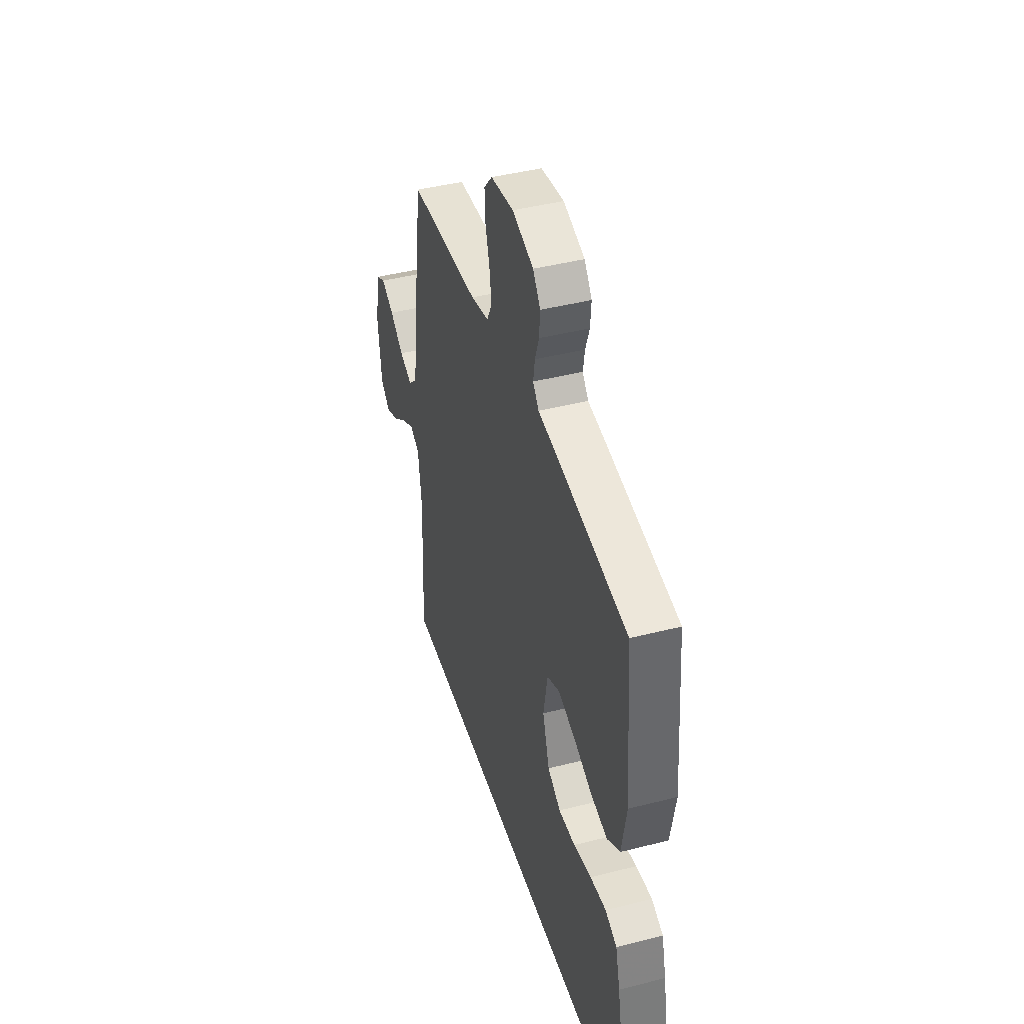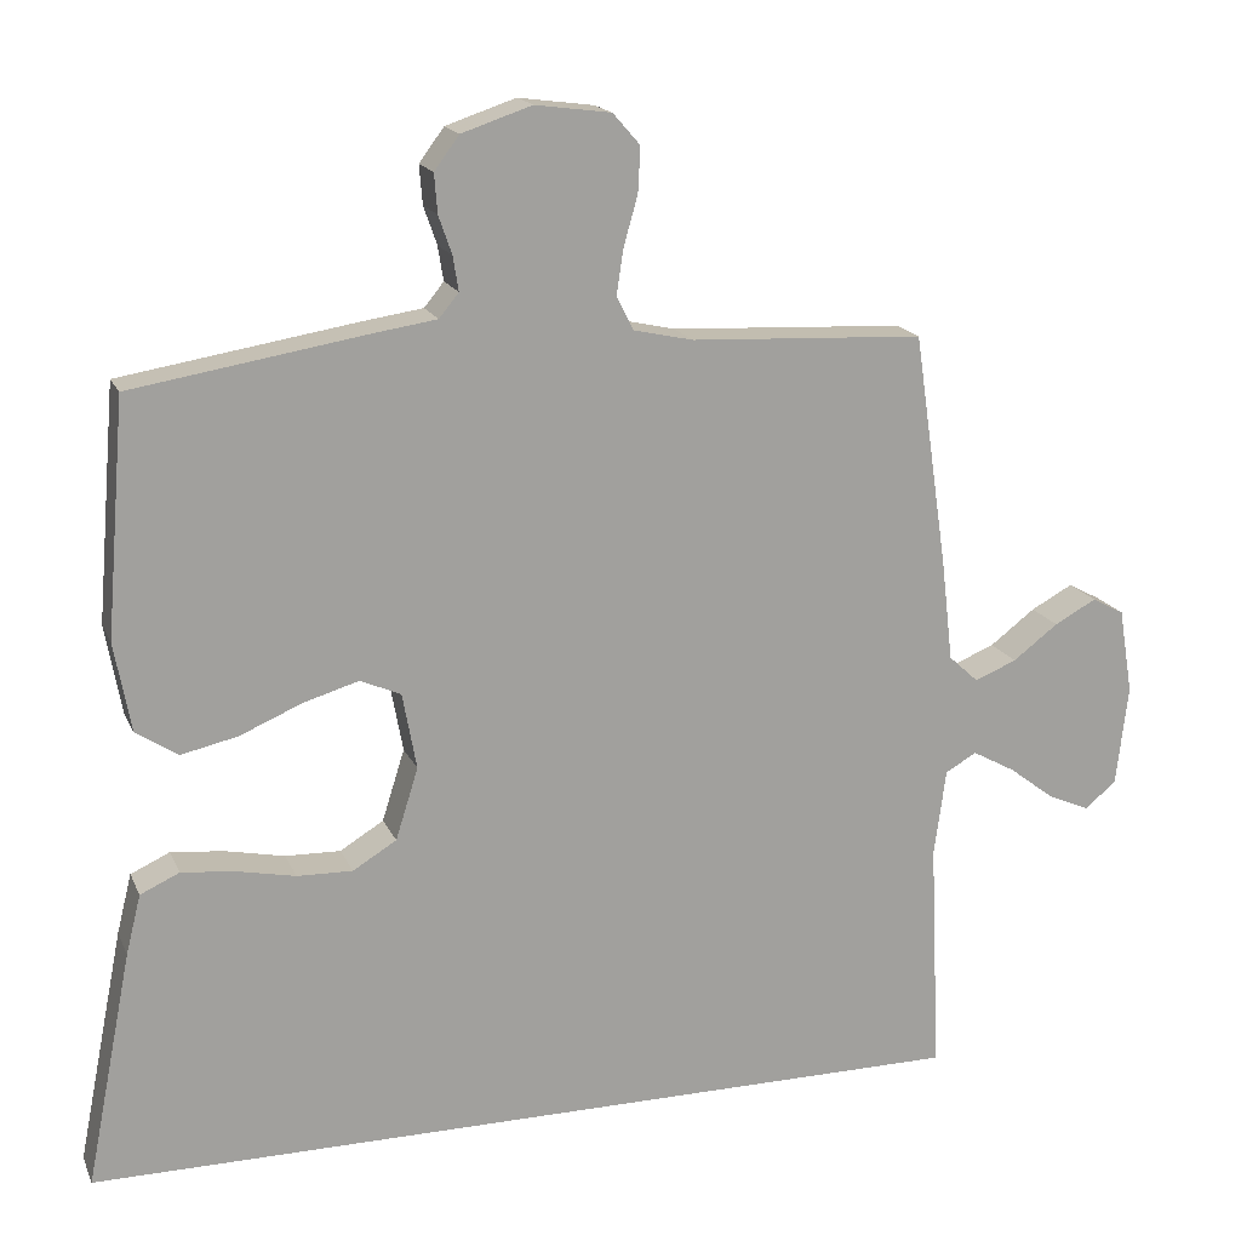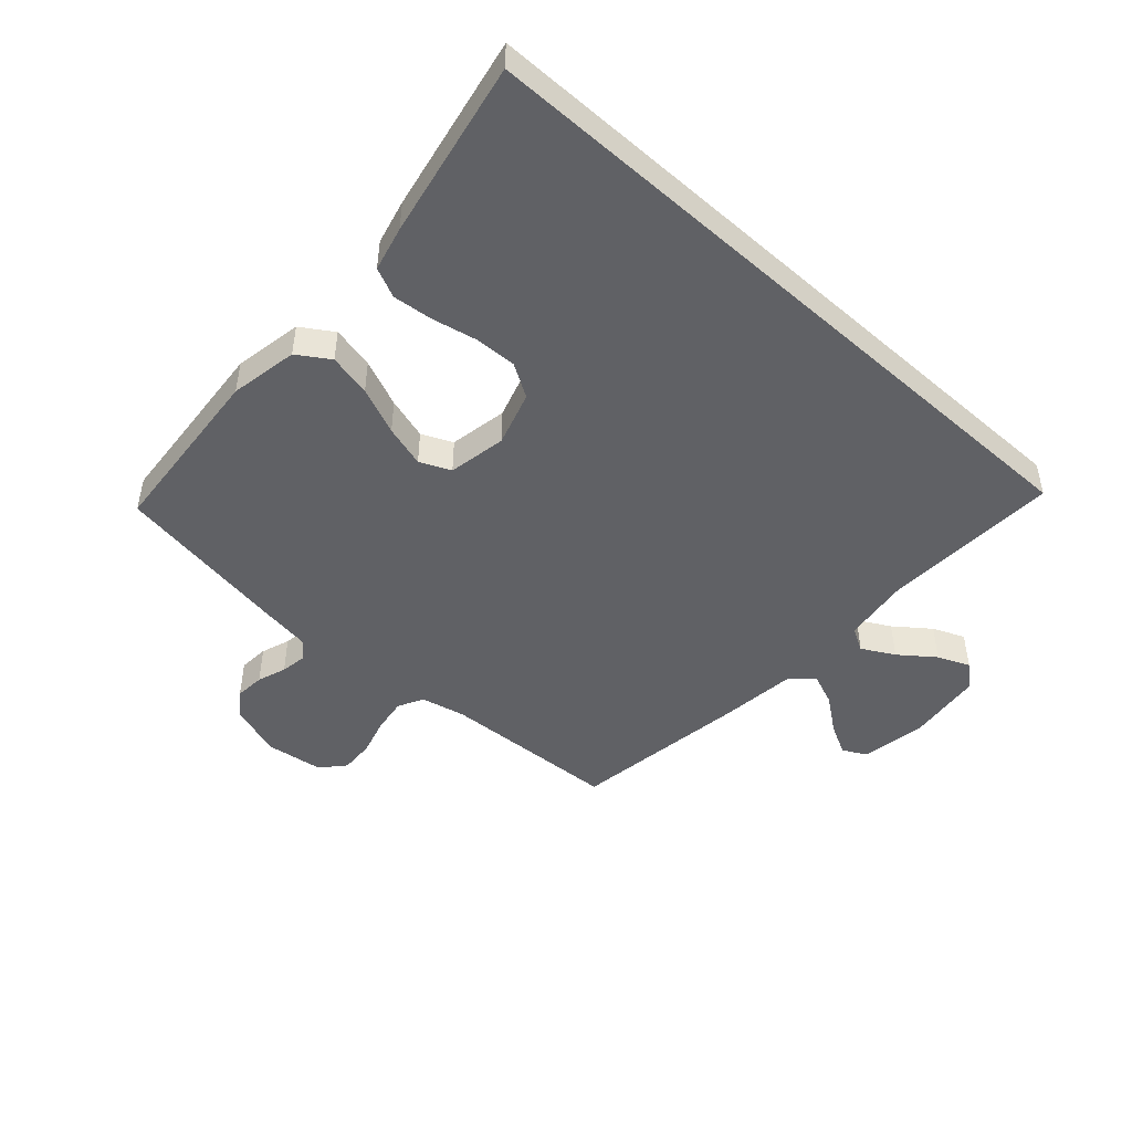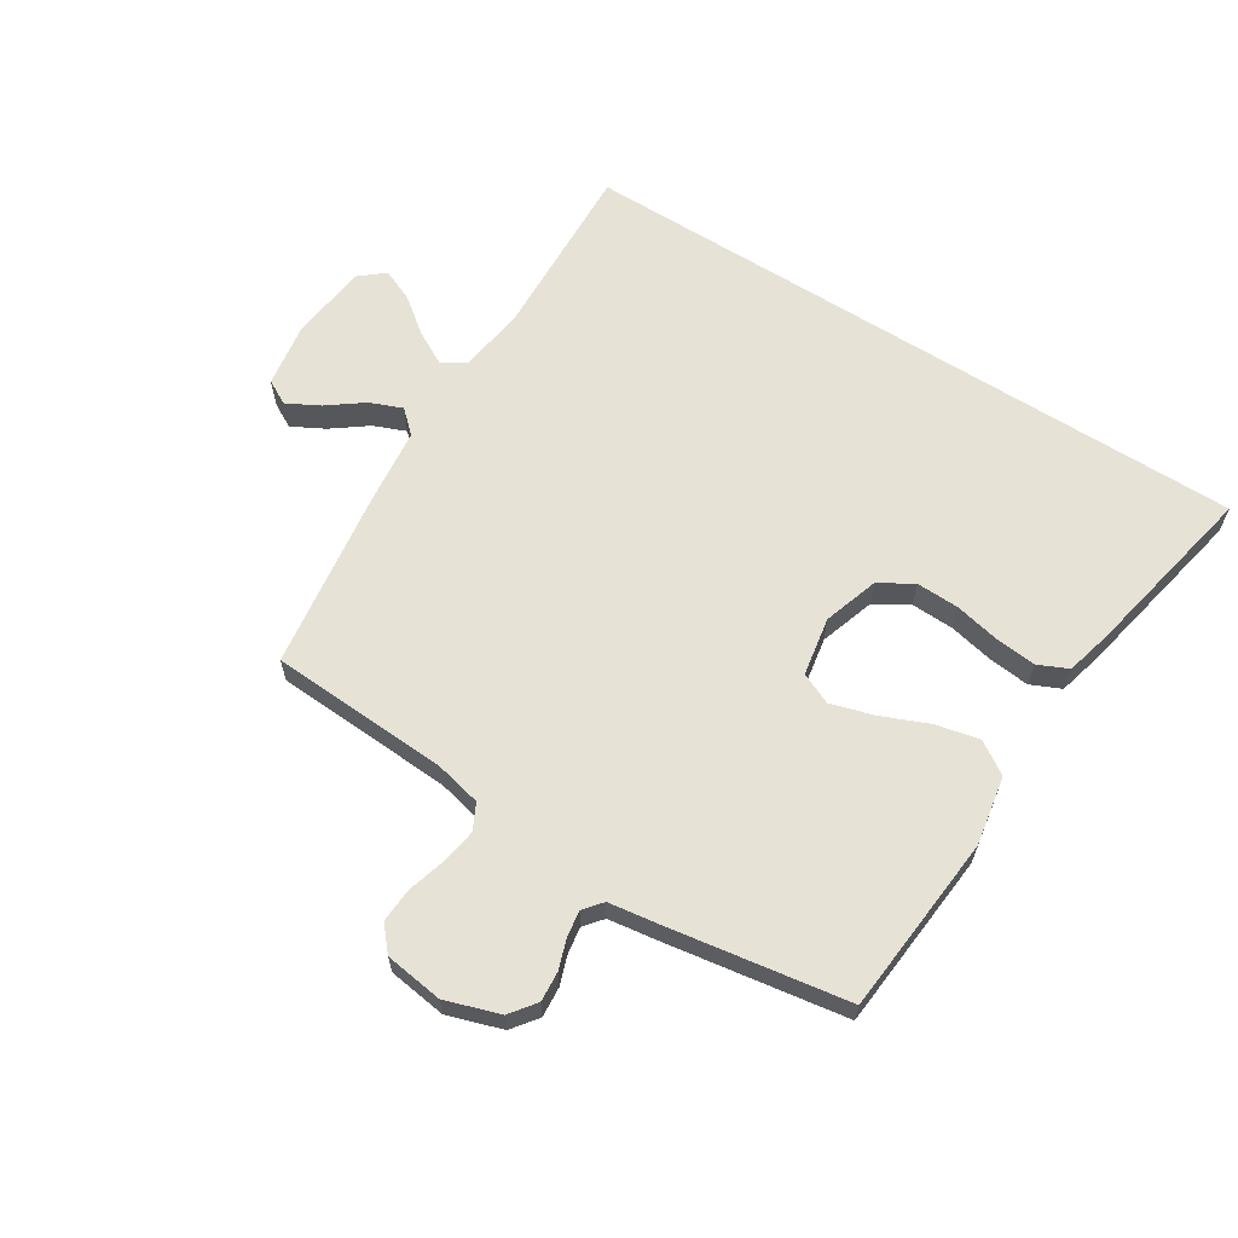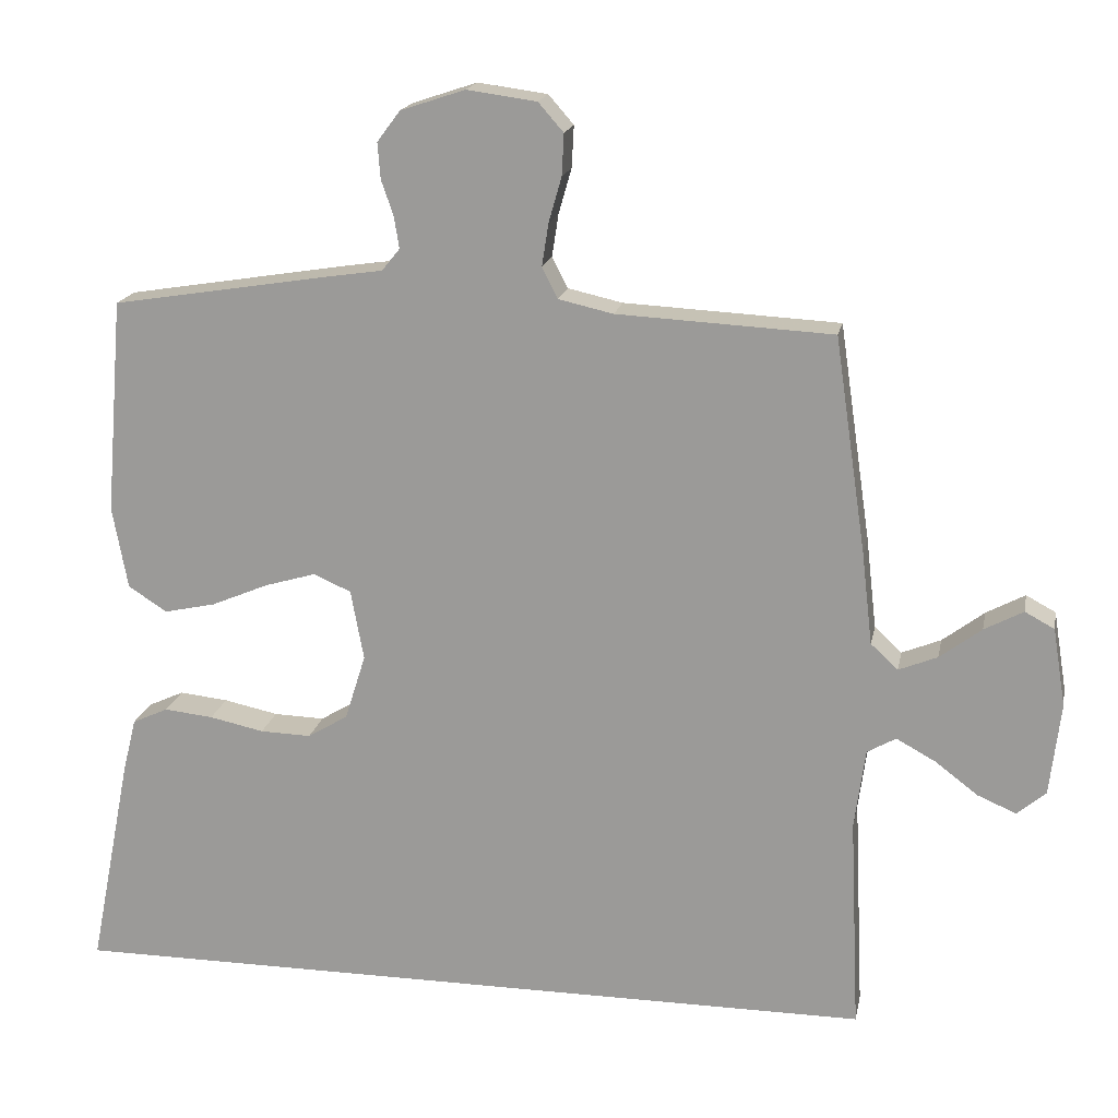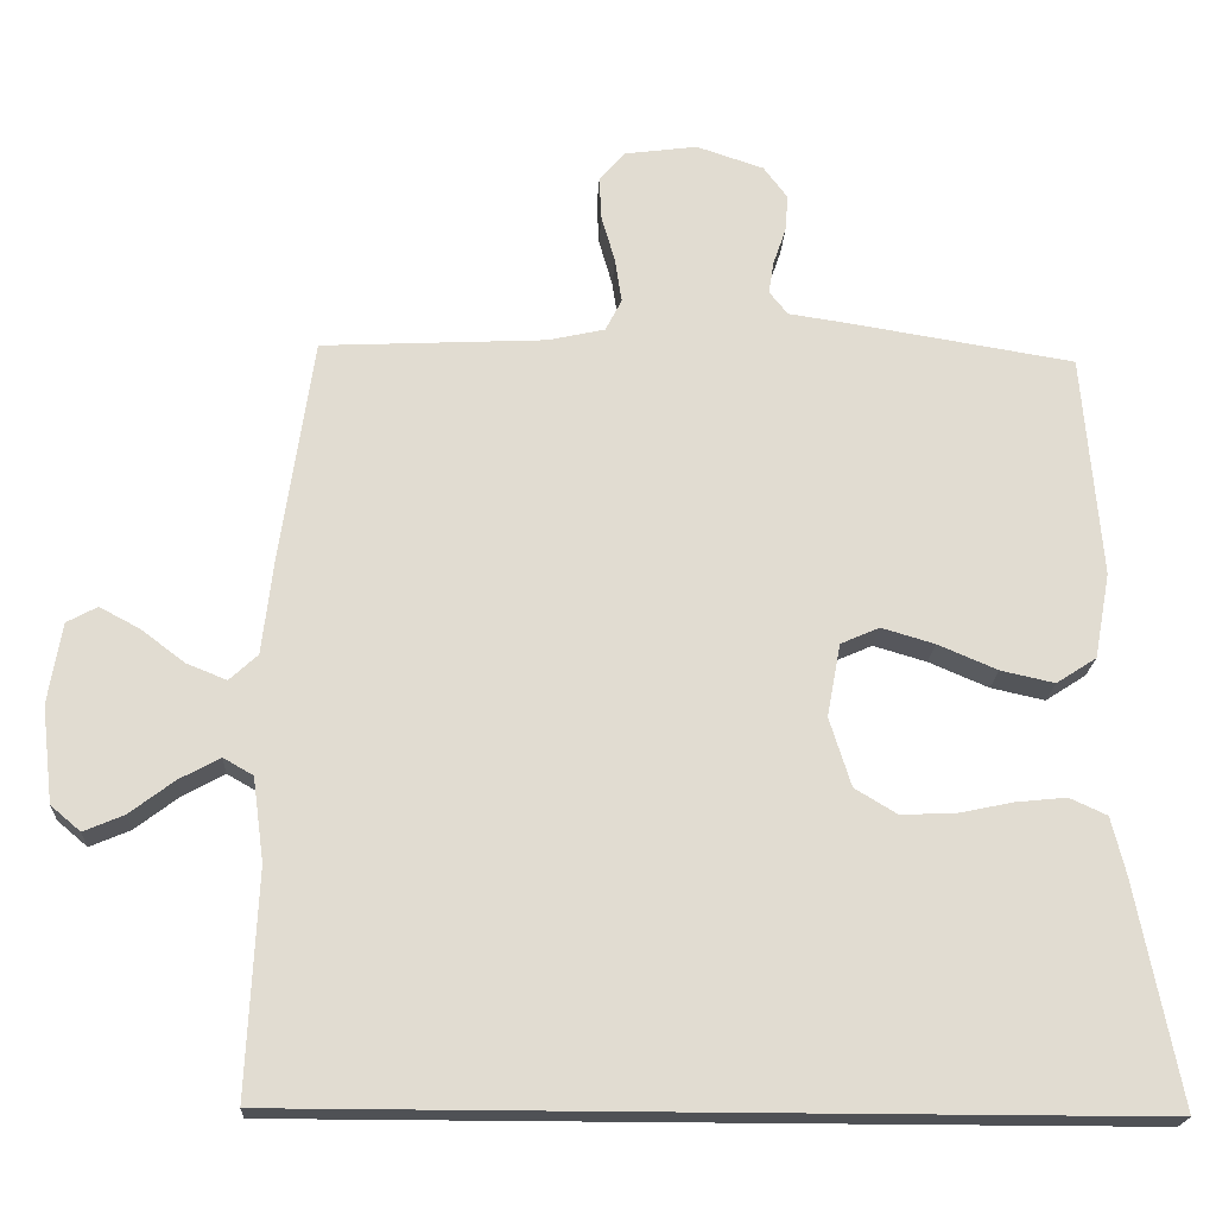
<metadata>
{"format":"obj","ext":"obj","renderer":"f3d","projection":"perspective","resolution":1024,"background":"white","views":[{"elev":43.0,"azim":73.1,"up":"+Z"},{"elev":17.3,"azim":161.9,"up":"+Z"},{"elev":-47.4,"azim":137.9,"up":"+Y"},{"elev":63.0,"azim":32.5,"up":"+Y"},{"elev":18.0,"azim":-168.9,"up":"+Z"},{"elev":-20.1,"azim":-2.9,"up":"+Z"}]}
</metadata>
<code>
v 0.5 0.07 0.5
v 0.525 0.07 0.2
v 0.504 0.07 0.085
v 0.45 0.07 0.05
v 0.378 0.07 0.066
v 0.298 0.07 0.1
v 0.227 0.07 0.121
v 0.175 0.07 0.098
v 0.157 0.07 0
v 0.186 0.07 -0.092
v 0.242 0.07 -0.126
v 0.313 0.07 -0.124
v 0.389 0.07 -0.108
v 0.457 0.07 -0.101
v 0.507 0.07 -0.124
v 0.526 0.07 -0.2
v 0.585 0.07 -0.5
v -0.558 0.07 -0.5
v -0.544 0.07 -0.2
v -0.559 0.07 -0.088
v -0.599 0.07 -0.065
v -0.654 0.07 -0.095
v -0.713 0.07 -0.14
v -0.767 0.07 -0.163
v -0.807 0.07 -0.129
v -0.822 0.07 0
v -0.804 0.07 0.109
v -0.763 0.07 0.131
v -0.709 0.07 0.102
v -0.651 0.07 0.058
v -0.597 0.07 0.036
v -0.559 0.07 0.071
v -0.544 0.07 0.2
v -0.5 0.07 0.5
v -0.2 0.07 0.515
v -0.124 0.07 0.532
v -0.102 0.07 0.575
v -0.111 0.07 0.634
v -0.129 0.07 0.697
v -0.132 0.07 0.755
v -0.097 0.07 0.795
v 0 0.07 0.808
v 0.09 0.07 0.778
v 0.122 0.07 0.735
v 0.118 0.07 0.685
v 0.101 0.07 0.636
v 0.094 0.07 0.592
v 0.119 0.07 0.561
v 0.2 0.07 0.549
v 0.5 0 0.5
v 0.525 0 0.2
v 0.504 0 0.085
v 0.45 0 0.05
v 0.378 0 0.066
v 0.298 0 0.1
v 0.227 0 0.121
v 0.175 0 0.098
v 0.157 0 0
v 0.186 0 -0.092
v 0.242 0 -0.126
v 0.313 0 -0.124
v 0.389 0 -0.108
v 0.457 0 -0.101
v 0.507 0 -0.124
v 0.526 0 -0.2
v 0.585 0 -0.5
v -0.558 0 -0.5
v -0.544 0 -0.2
v -0.559 0 -0.088
v -0.599 0 -0.065
v -0.654 0 -0.095
v -0.713 0 -0.14
v -0.767 0 -0.163
v -0.807 0 -0.129
v -0.822 0 0
v -0.804 0 0.109
v -0.763 0 0.131
v -0.709 0 0.102
v -0.651 0 0.058
v -0.597 0 0.036
v -0.559 0 0.071
v -0.544 0 0.2
v -0.5 0 0.5
v -0.2 0 0.515
v -0.124 0 0.532
v -0.102 0 0.575
v -0.111 0 0.634
v -0.129 0 0.697
v -0.132 0 0.755
v -0.097 0 0.795
v 0 0 0.808
v 0.09 0 0.778
v 0.122 0 0.735
v 0.118 0 0.685
v 0.101 0 0.636
v 0.094 0 0.592
v 0.119 0 0.561
v 0.2 0 0.549
f 48 49 1 2
f 43 44 45 46
f 43 46 47
f 42 43 47
f 41 42 47
f 38 39 40 41
f 37 38 41 47
f 36 37 47 48
f 32 33 34 35
f 32 35 36 48
f 27 28 29 30
f 27 30 31
f 26 27 31
f 25 26 31
f 22 23 24 25
f 21 22 25 31
f 20 21 31 32
f 16 17 18 19
f 12 13 14 15
f 11 12 15 16
f 3 4 5 6
f 3 6 7
f 2 3 7
f 48 2 7
f 32 48 7 8
f 20 32 8 9
f 11 16 19 20
f 10 11 20
f 9 10 20
f 51 50 98 97
f 95 94 93 92
f 96 95 92
f 96 92 91
f 96 91 90
f 90 89 88 87
f 96 90 87 86
f 97 96 86 85
f 84 83 82 81
f 97 85 84 81
f 79 78 77 76
f 80 79 76
f 80 76 75
f 80 75 74
f 74 73 72 71
f 80 74 71 70
f 81 80 70 69
f 68 67 66 65
f 64 63 62 61
f 65 64 61 60
f 55 54 53 52
f 56 55 52
f 56 52 51
f 56 51 97
f 57 56 97 81
f 58 57 81 69
f 69 68 65 60
f 69 60 59
f 69 59 58
f 1 50 51 2
f 2 51 52 3
f 3 52 53 4
f 4 53 54 5
f 5 54 55 6
f 6 55 56 7
f 7 56 57 8
f 8 57 58 9
f 9 58 59 10
f 10 59 60 11
f 11 60 61 12
f 12 61 62 13
f 13 62 63 14
f 14 63 64 15
f 15 64 65 16
f 16 65 66 17
f 17 66 67 18
f 18 67 68 19
f 19 68 69 20
f 20 69 70 21
f 21 70 71 22
f 22 71 72 23
f 23 72 73 24
f 24 73 74 25
f 25 74 75 26
f 26 75 76 27
f 27 76 77 28
f 28 77 78 29
f 29 78 79 30
f 30 79 80 31
f 31 80 81 32
f 32 81 82 33
f 33 82 83 34
f 34 83 84 35
f 35 84 85 36
f 36 85 86 37
f 37 86 87 38
f 38 87 88 39
f 39 88 89 40
f 40 89 90 41
f 41 90 91 42
f 42 91 92 43
f 43 92 93 44
f 44 93 94 45
f 45 94 95 46
f 46 95 96 47
f 47 96 97 48
f 48 97 98 49
f 49 98 50 1

</code>
